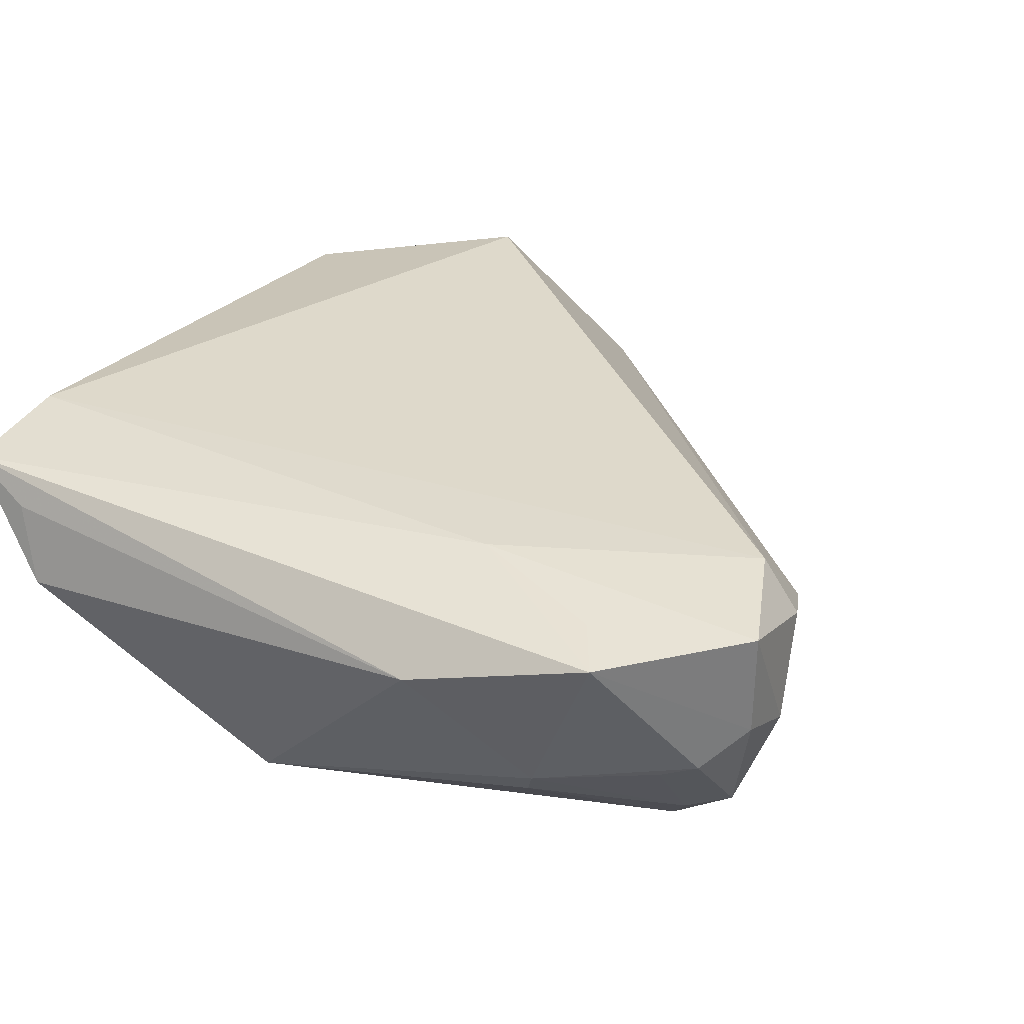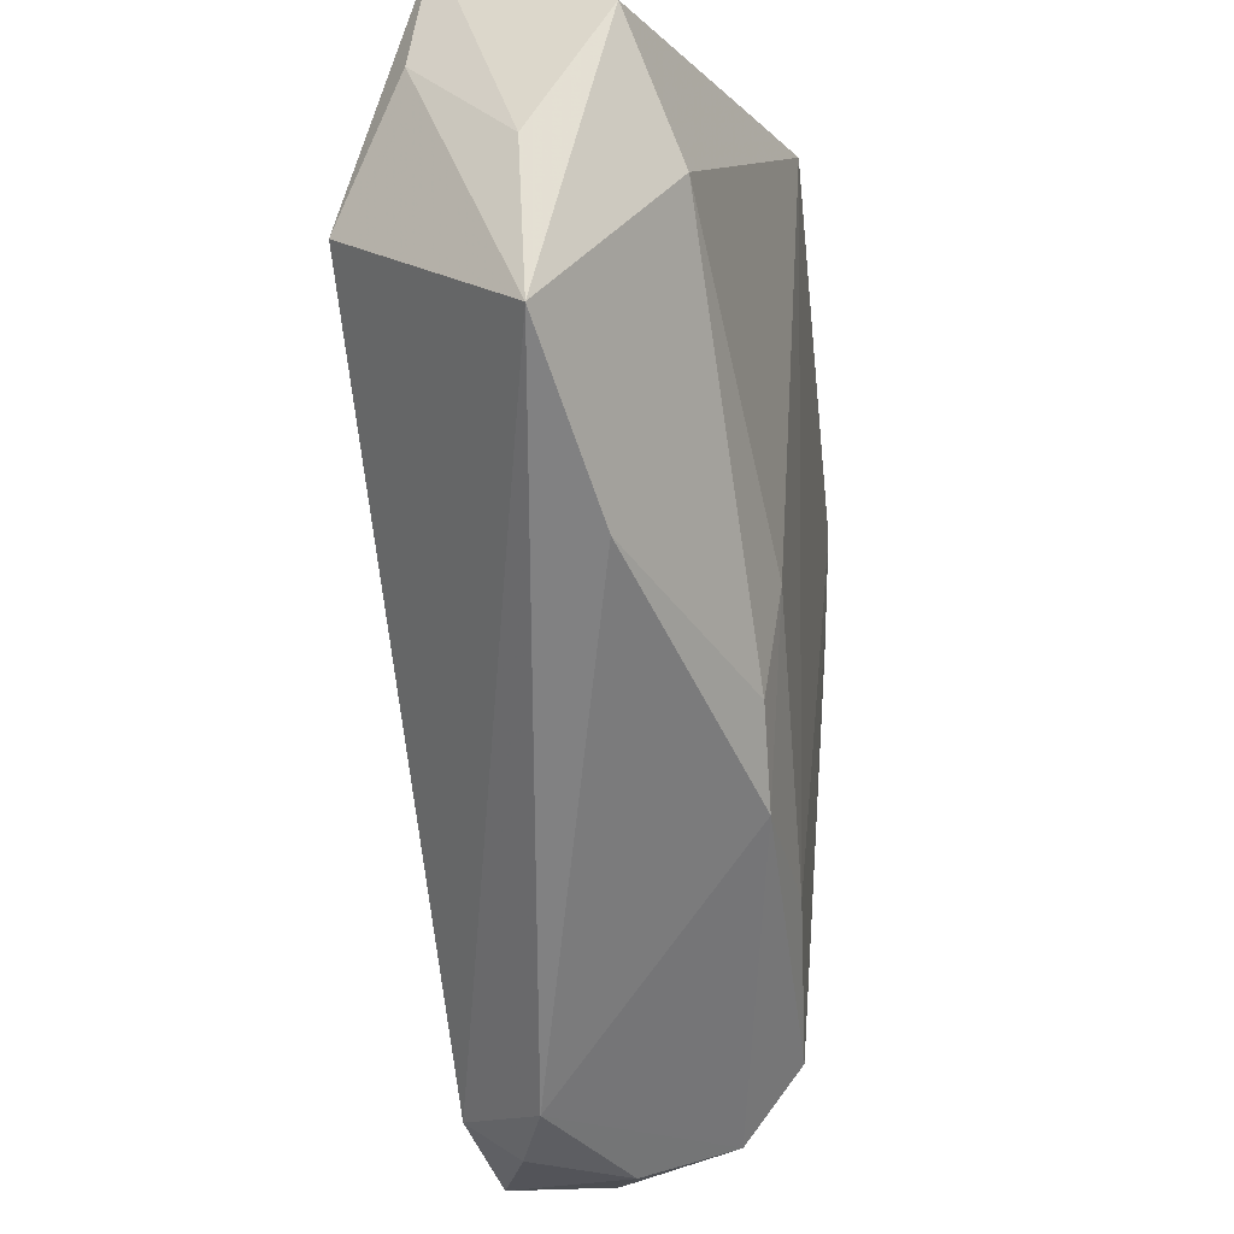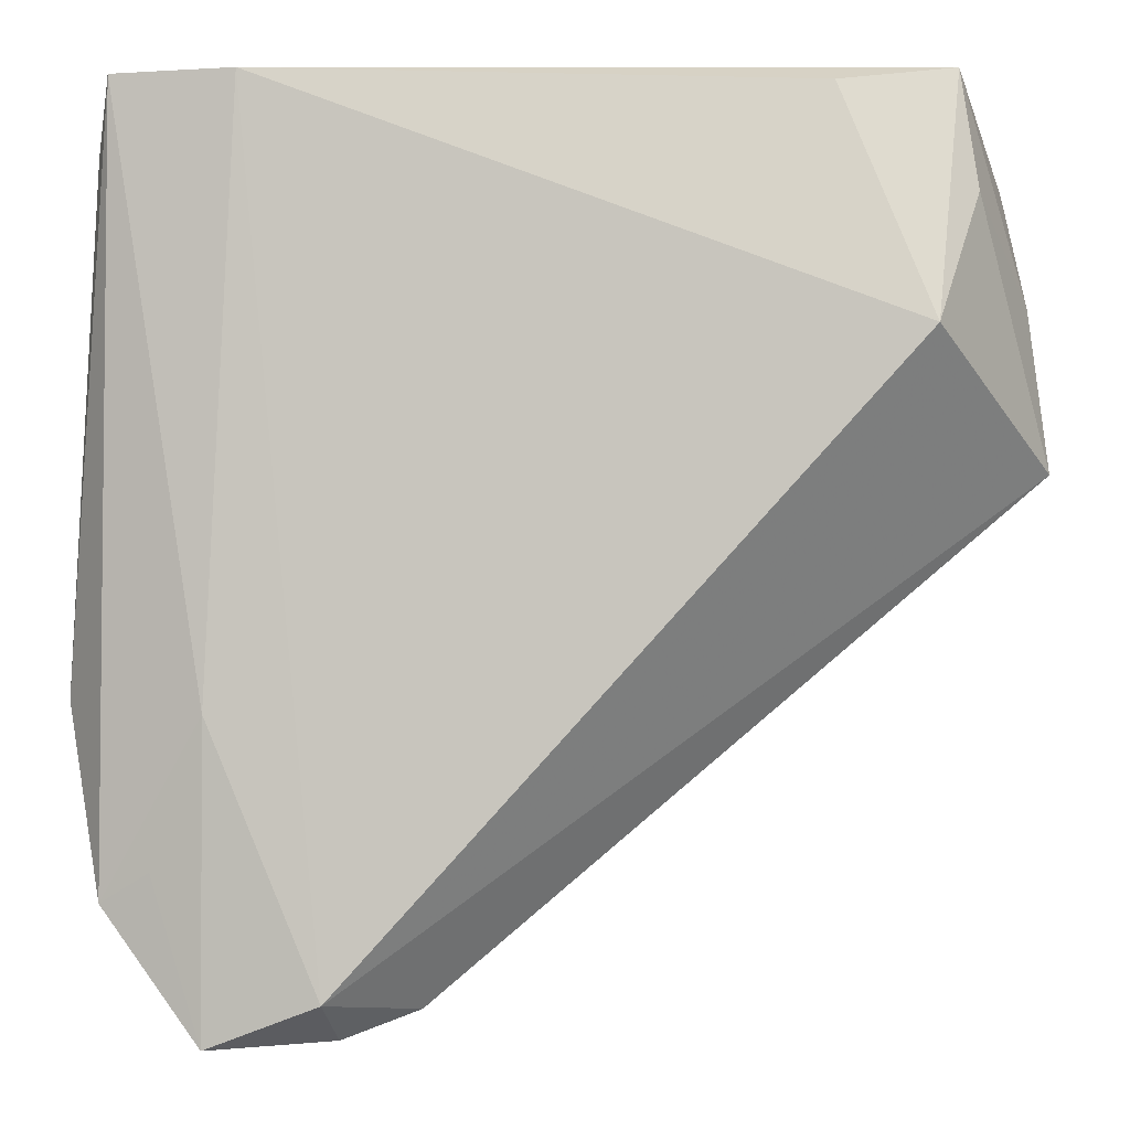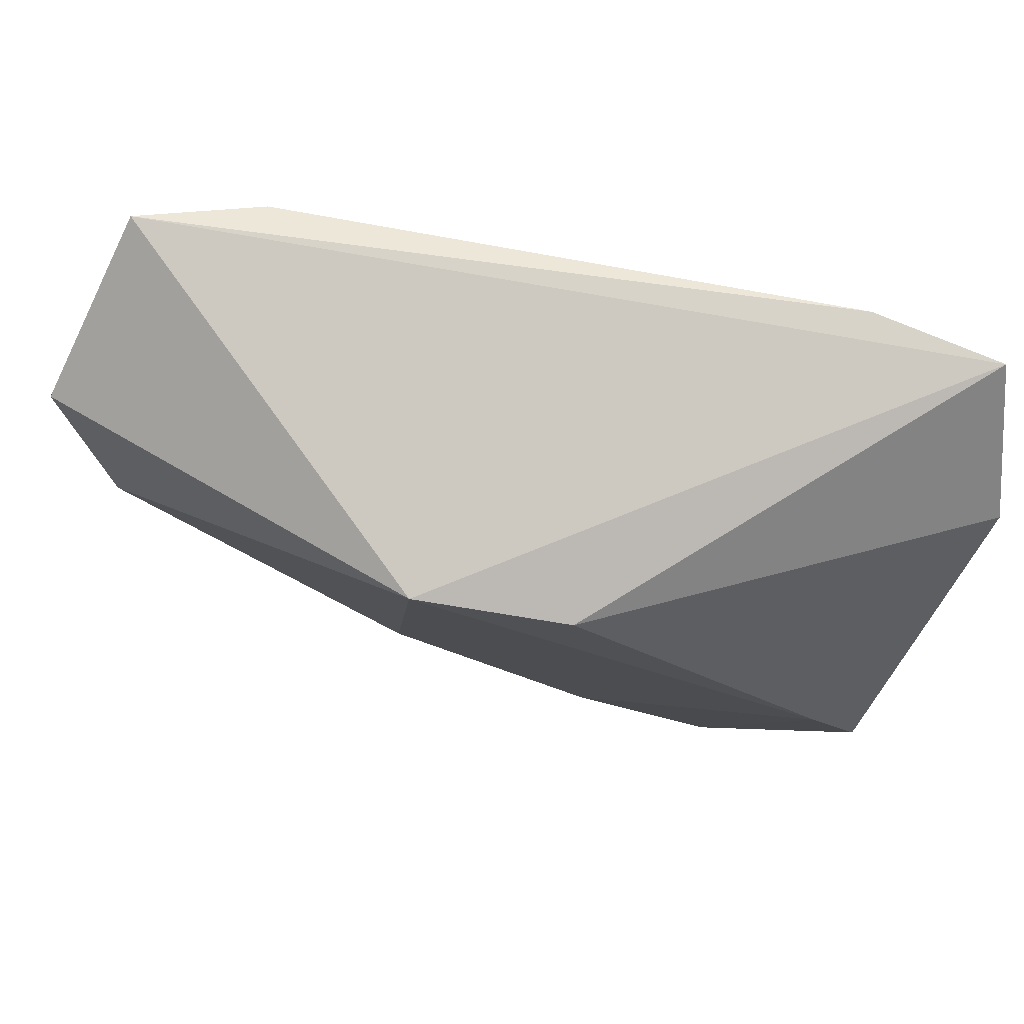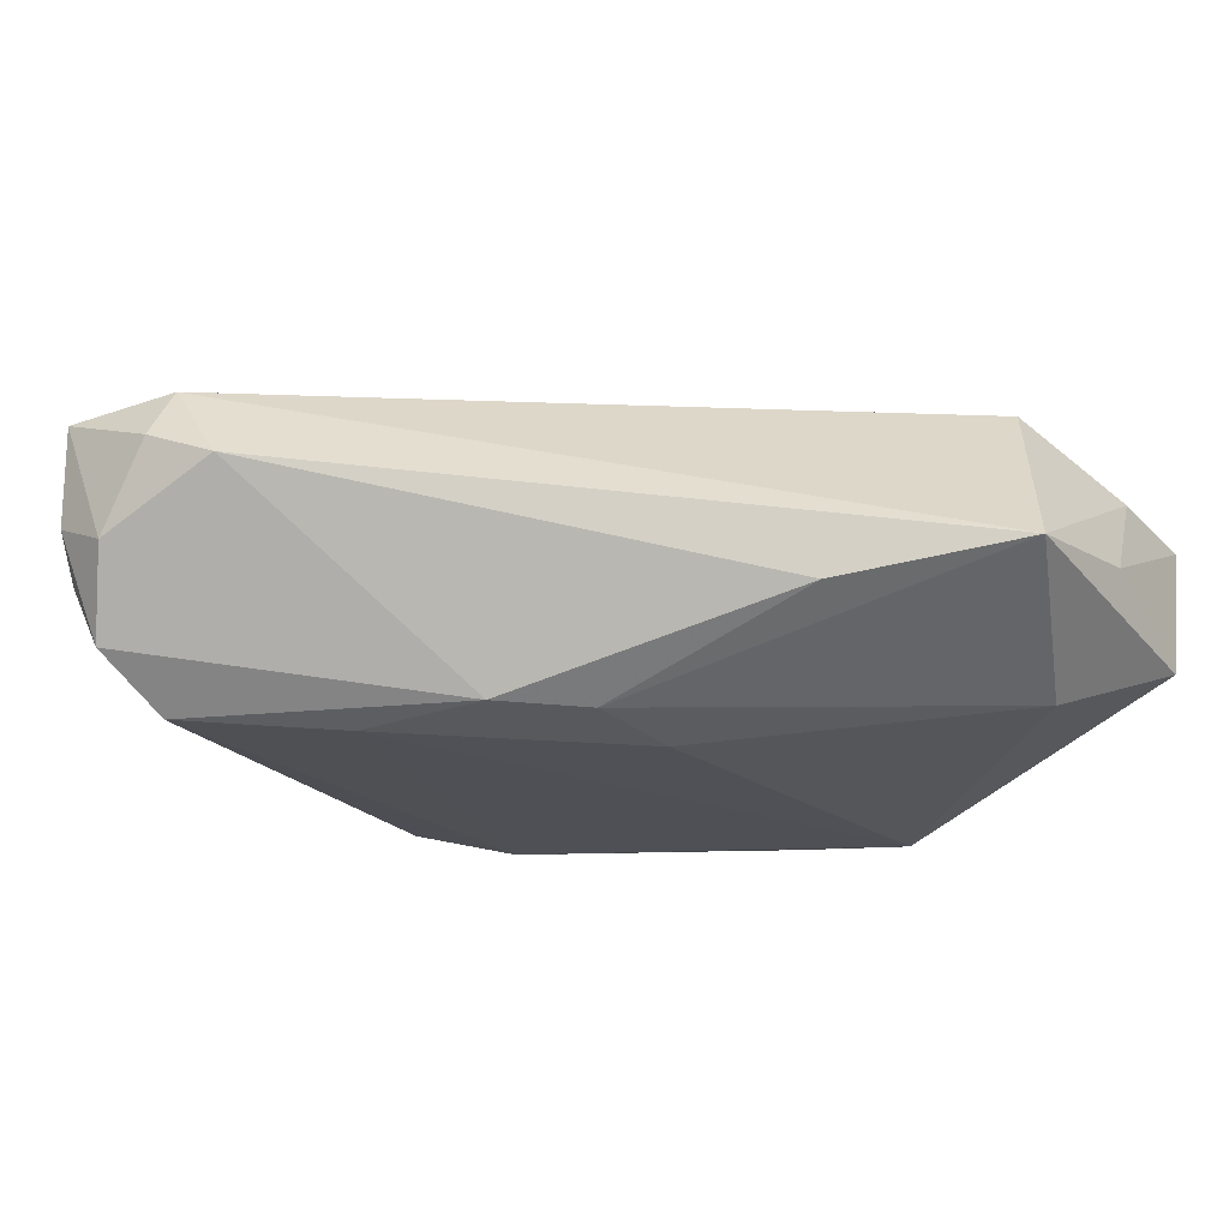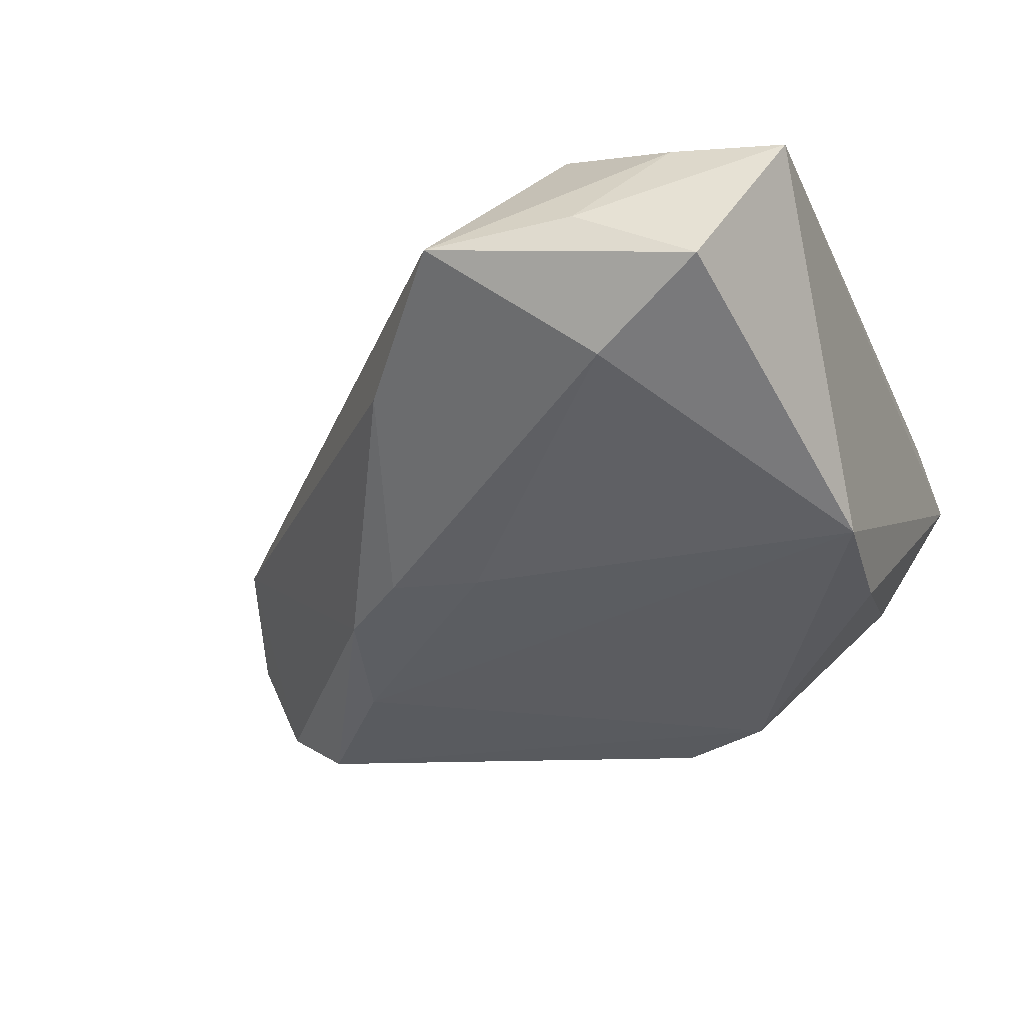
<metadata>
{"format":"obj","ext":"obj","renderer":"f3d","projection":"perspective","resolution":1024,"background":"white","views":[{"elev":31.8,"azim":-60.9,"up":"+Z"},{"elev":-20.2,"azim":99.5,"up":"+Y"},{"elev":-2.9,"azim":6.9,"up":"+Y"},{"elev":79.3,"azim":-165.0,"up":"+Y"},{"elev":-18.4,"azim":43.4,"up":"+Z"},{"elev":-37.0,"azim":111.4,"up":"+Z"}]}
</metadata>
<code>
v -0.04342 -0.02295 0.008038
v -0.0249 -0.04925 -0.01235
v 0.008986 -0.02995 -0.01671
v 0.04575 0.01358 0.01713
v -0.03055 0.01317 -0.01922
v -0.03864 -0.04346 0.01327
v 0.0499 0.02769 0.009657
v -0.03781 0.0406 0.01536
v -0.04218 0.02949 0.003156
v -0.02406 0.04049 0.01713
v -0.00643 -0.05417 0.007692
v 0.0159 -0.009879 -0.01891
v -0.01434 -0.05709 0.01091
v -0.02752 -0.05773 0.00353
v -0.03422 -0.03378 -0.009264
v -0.01493 -0.053 0.01713
v 0.05721 0.0002565 -0.002804
v 0.01203 0.03663 -0.02104
v -0.03974 0.03272 0.01161
v 0.05275 0.03066 -0.009753
v -0.033 -0.0402 0.01485
v -0.006345 -0.03403 -0.01784
v -0.02409 -0.0547 -0.009581
v -0.003907 0.03501 -0.01918
v -0.02745 -0.05777 0.01535
v 0.03979 -0.01362 -0.006935
v -0.01992 -0.05815 0.0004872
v 0.04644 0.01689 -0.01487
v -0.03604 0.001603 -0.01798
v -0.0223 -0.04678 -0.01612
v -0.03587 -0.03509 -0.006214
v 0.05502 0.01723 -0.001591
v -0.03161 -0.0489 -0.003281
v -0.03096 -0.05324 -0.001155
v 0.01625 -0.02116 -0.01712
v 0.0357 0.03864 0.01275
v 0.04802 0.0406 0.007769
v -0.02713 -0.02439 0.01695
f 18 8 37
f 5 30 29
f 29 9 5
f 14 6 34
f 20 18 37
f 28 18 20
f 24 9 8
f 8 18 24
f 5 9 24
f 24 18 5
f 22 30 5
f 5 18 22
f 22 3 30
f 8 6 38
f 1 6 8
f 9 29 1
f 36 4 37
f 15 29 30
f 2 15 30
f 37 4 7
f 12 22 18
f 3 22 12
f 12 18 28
f 16 38 25
f 6 14 25
f 14 27 25
f 16 4 10
f 10 38 16
f 4 36 10
f 8 38 10
f 10 36 37
f 37 8 10
f 8 9 19
f 19 1 8
f 9 1 19
f 34 6 31
f 6 1 31
f 15 2 31
f 31 1 29
f 29 15 31
f 30 3 23
f 23 2 30
f 23 27 14
f 23 14 34
f 34 2 23
f 21 38 6
f 6 25 21
f 21 25 38
f 33 2 34
f 34 31 33
f 33 31 2
f 35 12 28
f 3 12 35
f 17 4 16
f 17 7 4
f 17 35 28
f 28 20 17
f 11 17 16
f 11 23 3
f 27 23 11
f 37 7 32
f 7 17 32
f 32 20 37
f 32 17 20
f 13 11 16
f 16 25 13
f 13 25 27
f 27 11 13
f 26 11 3
f 17 11 26
f 3 35 26
f 35 17 26

</code>
